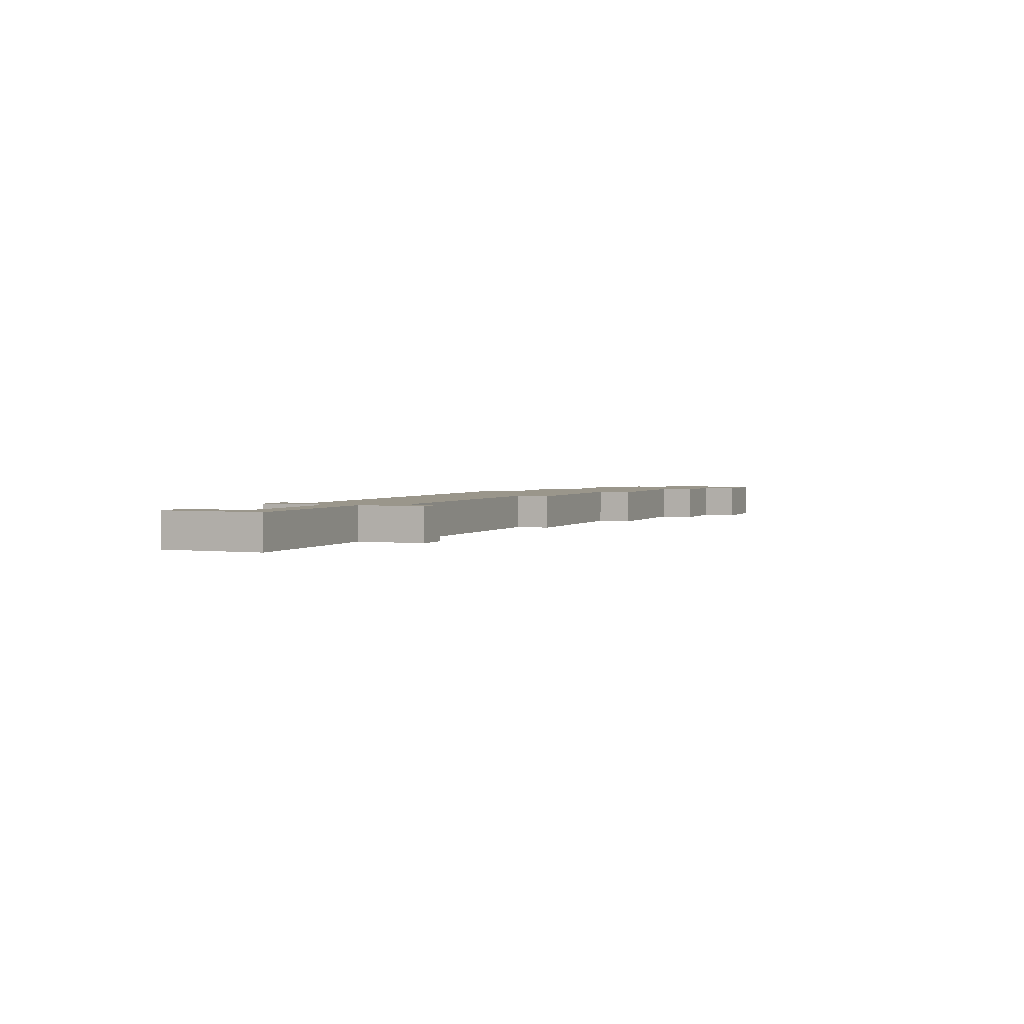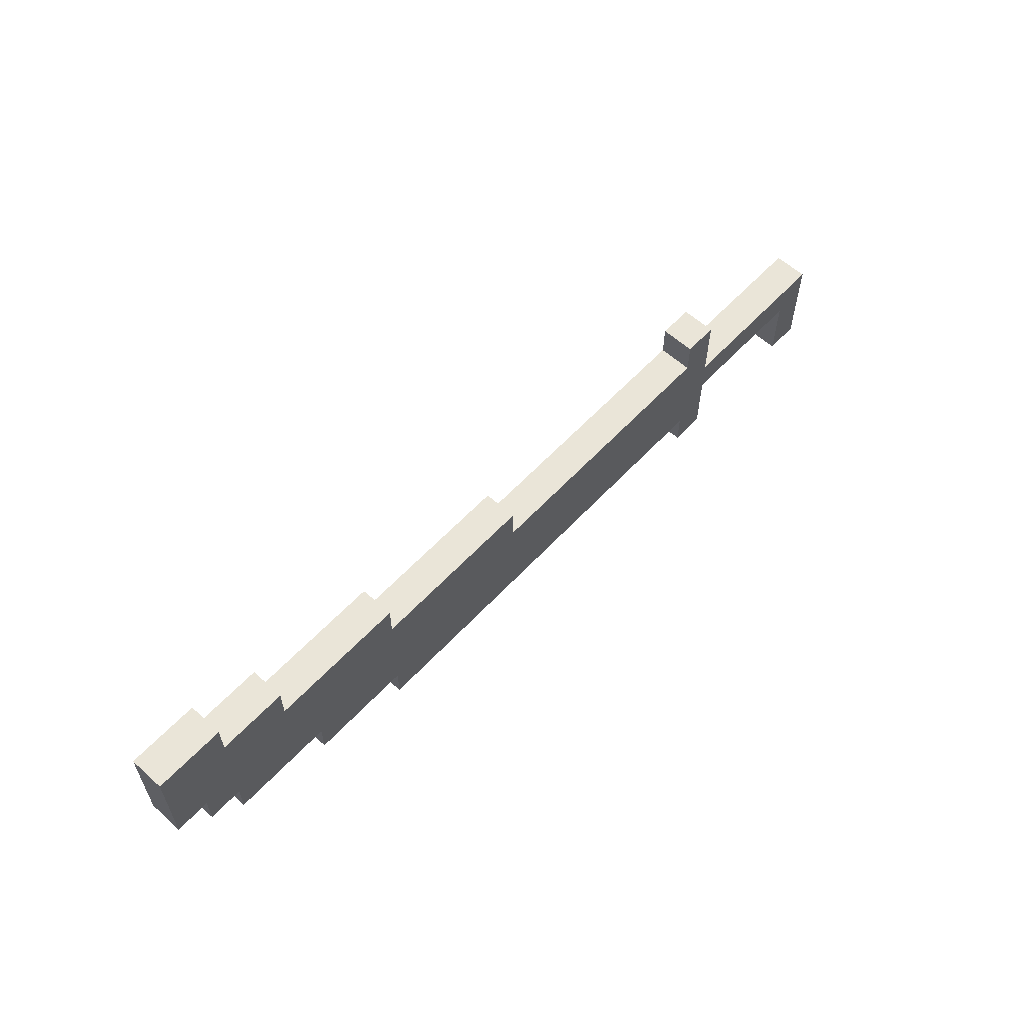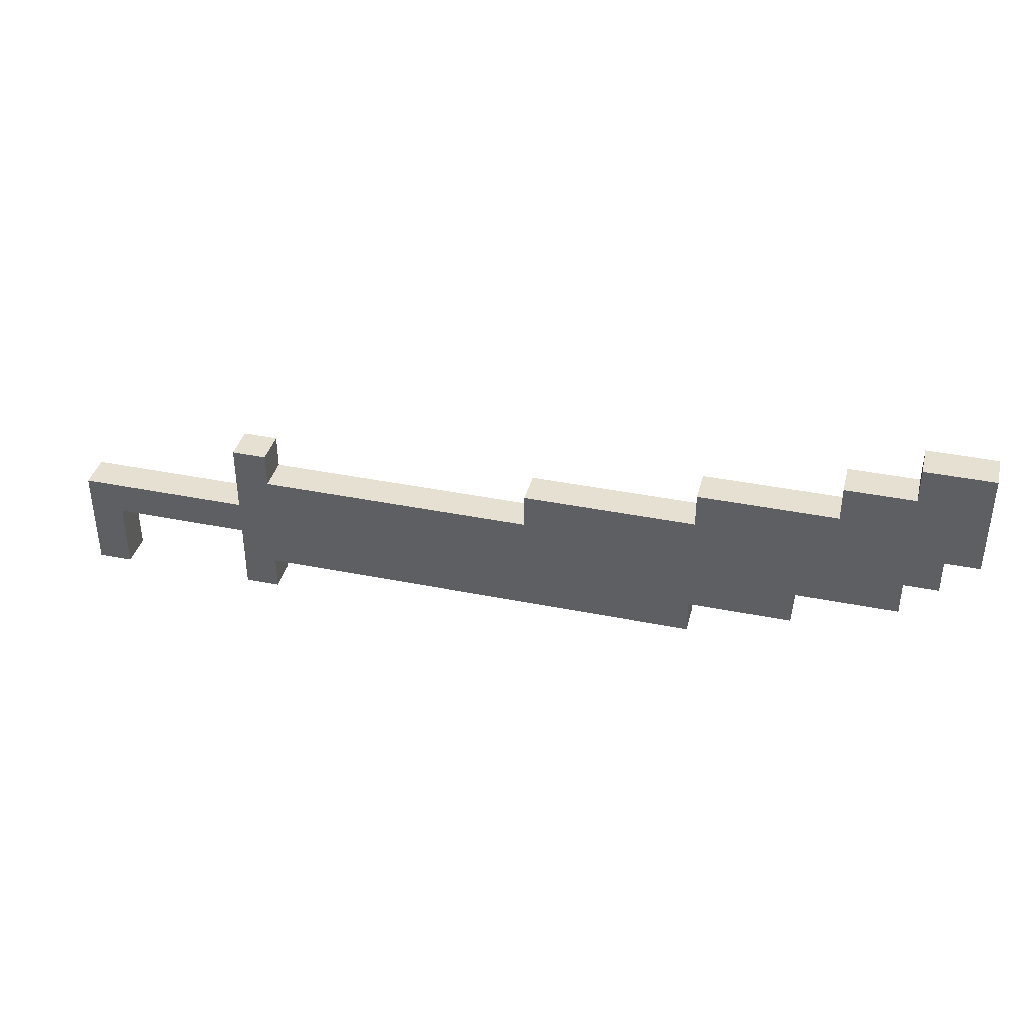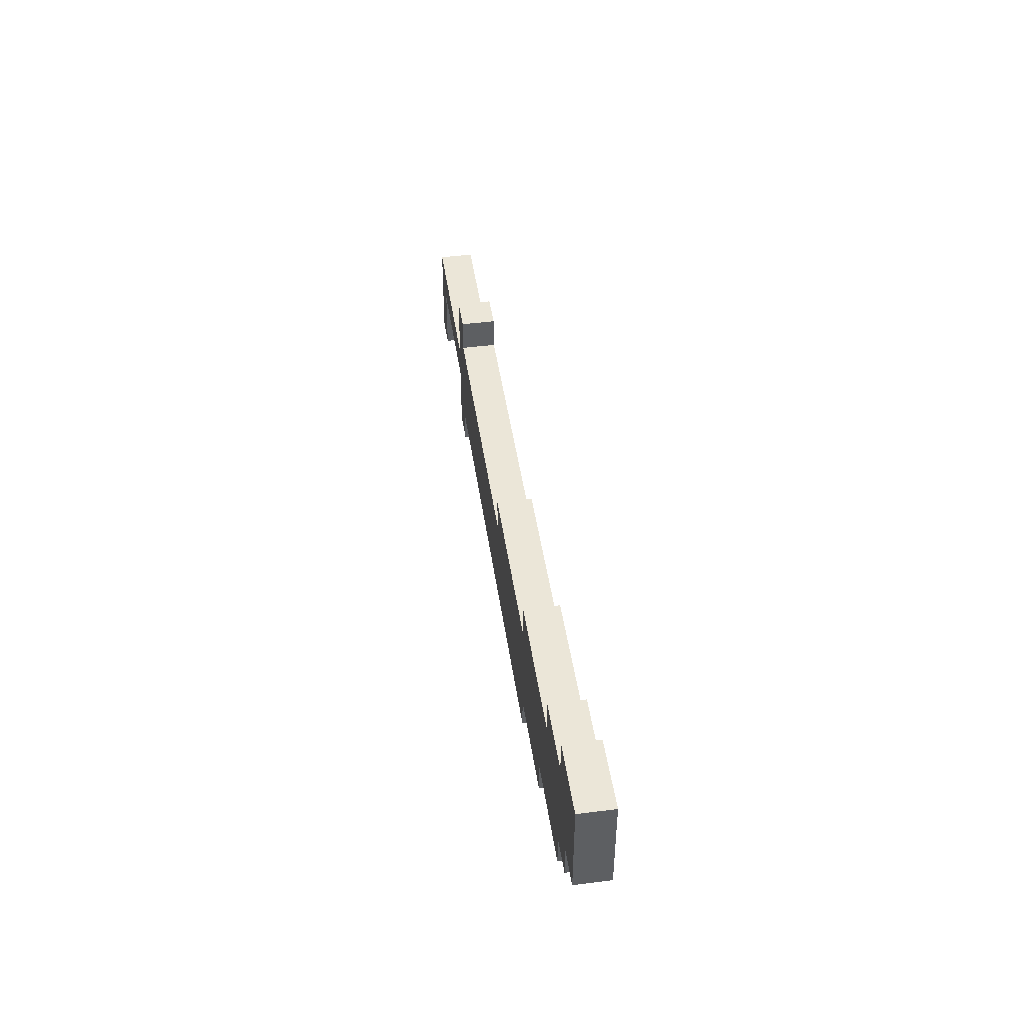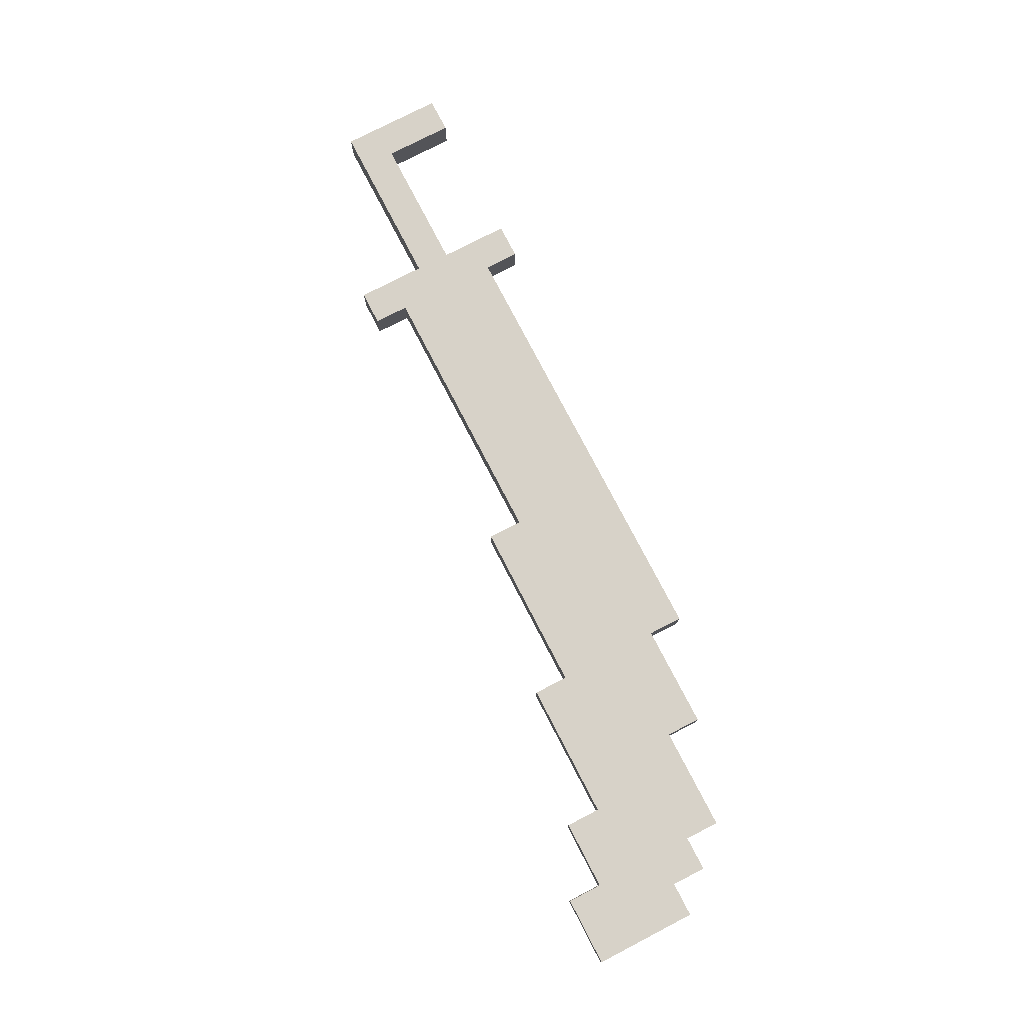
<metadata>
{"format":"obj","ext":"obj","renderer":"f3d","projection":"perspective","resolution":1024,"background":"white","views":[{"elev":2.4,"azim":112.8,"up":"+Z"},{"elev":59.6,"azim":-47.4,"up":"+Y"},{"elev":38.3,"azim":-165.7,"up":"+Y"},{"elev":46.3,"azim":-98.3,"up":"+Y"},{"elev":77.3,"azim":-117.4,"up":"+Z"}]}
</metadata>
<code>
o model_0
v -0.2625 -0.1875 -0.0375
v -0.2625 -0.1875 0.0375
v -0.2625 -0.1125 0.0375
v -0.2625 -0.1125 -0.0375
v -0.1875 -0.1875 0.0375
v -0.1875 -0.1875 -0.0375
v -0.1875 -0.1125 -0.0375
v -0.1875 -0.1125 0.0375
v 0.1125 -0.1875 -0.0375
v 0.1125 -0.1875 0.0375
v 0.1125 -0.1125 0.0375
v 0.1125 -0.1125 -0.0375
v 0.1875 -0.1875 0.0375
v 0.1875 -0.1875 -0.0375
v 0.1875 -0.1125 -0.0375
v 0.1875 -0.1125 0.0375
v -1.238 -0.1125 -0.0375
v -1.238 -0.1125 0.0375
v -1.238 -0.0375 0.0375
v -1.238 -0.0375 -0.0375
v -1.163 -0.1125 0.0375
v -1.163 -0.0375 0.0375
v -1.163 -0.1125 -0.0375
v -1.163 -0.0375 -0.0375
v -1.087 -0.1125 0.0375
v -1.087 -0.0375 0.0375
v -1.087 -0.1125 -0.0375
v -1.087 -0.0375 -0.0375
v -1.163 0.0375 0.0375
v -1.238 0.0375 0.0375
v -1.238 0.0375 -0.0375
v -1.163 0.0375 -0.0375
v -1.087 0.0375 0.0375
v -1.087 0.0375 -0.0375
v -1.012 -0.1125 0.0375
v -1.012 -0.0375 0.0375
v -1.012 -0.1125 -0.0375
v -1.012 -0.0375 -0.0375
v -0.9375 -0.1125 0.0375
v -0.9375 -0.0375 0.0375
v -0.9375 -0.1125 -0.0375
v -0.9375 -0.0375 -0.0375
v -1.012 0.0375 0.0375
v -1.012 0.0375 -0.0375
v -0.9375 0.0375 0.0375
v -0.9375 0.0375 -0.0375
v -0.8625 -0.1125 0.0375
v -0.8625 -0.0375 0.0375
v -0.8625 -0.1125 -0.0375
v -0.8625 -0.0375 -0.0375
v -0.7875 -0.1125 0.0375
v -0.7875 -0.0375 0.0375
v -0.7875 -0.1125 -0.0375
v -0.7875 -0.0375 -0.0375
v -0.8625 0.0375 0.0375
v -0.8625 0.0375 -0.0375
v -0.7875 0.0375 0.0375
v -0.7875 0.0375 -0.0375
v -0.7125 -0.1125 0.0375
v -0.7125 -0.0375 0.0375
v -0.7125 -0.1125 -0.0375
v -0.7125 -0.0375 -0.0375
v -0.6375 -0.1125 0.0375
v -0.6375 -0.0375 0.0375
v -0.6375 -0.1125 -0.0375
v -0.6375 -0.0375 -0.0375
v -0.7125 0.0375 0.0375
v -0.7125 0.0375 -0.0375
v -0.6375 0.0375 0.0375
v -0.6375 0.0375 -0.0375
v -0.5625 -0.1125 0.0375
v -0.5625 -0.0375 0.0375
v -0.5625 -0.1125 -0.0375
v -0.5625 -0.0375 -0.0375
v -0.4875 -0.1125 0.0375
v -0.4875 -0.0375 0.0375
v -0.4875 -0.1125 -0.0375
v -0.4875 -0.0375 -0.0375
v -0.5625 0.0375 0.0375
v -0.5625 0.0375 -0.0375
v -0.4875 0.0375 0.0375
v -0.4875 0.0375 -0.0375
v -0.4125 -0.1125 0.0375
v -0.4125 -0.0375 0.0375
v -0.4125 -0.1125 -0.0375
v -0.4125 -0.0375 -0.0375
v -0.3375 -0.1125 0.0375
v -0.3375 -0.0375 0.0375
v -0.3375 -0.1125 -0.0375
v -0.3375 -0.0375 -0.0375
v -0.4125 0.0375 0.0375
v -0.4125 0.0375 -0.0375
v -0.3375 0.0375 0.0375
v -0.3375 0.0375 -0.0375
v -0.2625 -0.0375 0.0375
v -0.2625 -0.0375 -0.0375
v -0.1875 -0.0375 -0.0375
v -0.1875 -0.0375 0.0375
v -0.2625 0.0375 0.0375
v -0.2625 0.0375 -0.0375
v -0.1875 0.0375 0.0375
v -0.1875 0.0375 -0.0375
v 0.1125 -0.0375 0.0375
v 0.1125 -0.0375 -0.0375
v 0.1875 -0.0375 -0.0375
v 0.1875 -0.0375 0.0375
v 0.1875 0.0375 -0.0375
v 0.1875 0.0375 0.0375
v 0.1125 0.0375 0.0375
v 0.1125 0.0375 -0.0375
v -1.462 -0.0375 -0.0375
v -1.462 -0.0375 0.0375
v -1.462 0.0375 0.0375
v -1.462 0.0375 -0.0375
v -1.387 -0.0375 0.0375
v -1.387 0.0375 0.0375
v -1.387 -0.0375 -0.0375
v -1.387 0.0375 -0.0375
v -1.312 -0.0375 0.0375
v -1.312 0.0375 0.0375
v -1.312 -0.0375 -0.0375
v -1.312 0.0375 -0.0375
v -0.1125 -0.0375 0.0375
v -0.1125 0.0375 0.0375
v -0.1125 -0.0375 -0.0375
v -0.1125 0.0375 -0.0375
v -0.0375 -0.0375 0.0375
v -0.0375 0.0375 0.0375
v -0.0375 -0.0375 -0.0375
v -0.0375 0.0375 -0.0375
v 0.0375 -0.0375 0.0375
v 0.0375 0.0375 0.0375
v 0.0375 -0.0375 -0.0375
v 0.0375 0.0375 -0.0375
v -1.688 0.0375 -0.0375
v -1.688 0.0375 0.0375
v -1.688 0.1125 0.0375
v -1.688 0.1125 -0.0375
v -1.613 0.0375 0.0375
v -1.613 0.1125 0.0375
v -1.613 0.0375 -0.0375
v -1.613 0.1125 -0.0375
v -1.538 0.0375 0.0375
v -1.538 0.1125 0.0375
v -1.538 0.0375 -0.0375
v -1.538 0.1125 -0.0375
v -1.613 0.1875 0.0375
v -1.688 0.1875 0.0375
v -1.688 0.1875 -0.0375
v -1.613 0.1875 -0.0375
v -1.538 0.1875 0.0375
v -1.538 0.1875 -0.0375
v -1.462 0.1125 0.0375
v -1.462 0.1125 -0.0375
v -1.387 0.1125 0.0375
v -1.387 0.1125 -0.0375
v -1.462 0.1875 0.0375
v -1.462 0.1875 -0.0375
v -1.387 0.1875 0.0375
v -1.387 0.1875 -0.0375
v -1.312 0.1125 0.0375
v -1.312 0.1125 -0.0375
v -1.238 0.1125 0.0375
v -1.238 0.1125 -0.0375
v -1.312 0.1875 0.0375
v -1.312 0.1875 -0.0375
v -1.238 0.1875 0.0375
v -1.238 0.1875 -0.0375
v -1.163 0.1125 0.0375
v -1.163 0.1125 -0.0375
v -1.087 0.1125 0.0375
v -1.087 0.1125 -0.0375
v -1.163 0.1875 0.0375
v -1.163 0.1875 -0.0375
v -1.087 0.1875 0.0375
v -1.087 0.1875 -0.0375
v -1.012 0.1125 0.0375
v -1.012 0.1125 -0.0375
v -0.9375 0.1125 0.0375
v -0.9375 0.1125 -0.0375
v -1.012 0.1875 0.0375
v -1.012 0.1875 -0.0375
v -0.9375 0.1875 0.0375
v -0.9375 0.1875 -0.0375
v -0.8625 0.1125 0.0375
v -0.8625 0.1125 -0.0375
v -0.7875 0.1125 0.0375
v -0.7875 0.1125 -0.0375
v -0.8625 0.1875 -0.0375
v -0.8625 0.1875 0.0375
v -0.7125 0.1125 0.0375
v -0.7125 0.1125 -0.0375
v -0.6375 0.1125 0.0375
v -0.6375 0.1125 -0.0375
v -0.5625 0.1125 0.0375
v -0.5625 0.1125 -0.0375
v -0.4875 0.1125 0.0375
v -0.4875 0.1125 -0.0375
v -0.4125 0.1125 0.0375
v -0.4125 0.1125 -0.0375
v -0.3375 0.1125 0.0375
v -0.3375 0.1125 -0.0375
v -0.2625 0.1125 0.0375
v -0.2625 0.1125 -0.0375
v -0.1875 0.1125 -0.0375
v -0.1875 0.1125 0.0375
v -0.2625 0.1875 0.0375
v -0.2625 0.1875 -0.0375
v -0.1875 0.1875 -0.0375
v -0.1875 0.1875 0.0375
v -1.762 0.1125 -0.0375
v -1.762 0.1125 0.0375
v -1.762 0.1875 0.0375
v -1.762 0.1875 -0.0375
v -1.837 0.1875 -0.0375
v -1.837 0.1875 0.0375
v -1.837 0.2625 0.0375
v -1.837 0.2625 -0.0375
v -1.762 0.2625 0.0375
v -1.762 0.2625 -0.0375
v -1.688 0.2625 0.0375
v -1.688 0.2625 -0.0375
v -1.837 0.3375 0.0375
v -1.837 0.3375 -0.0375
v -1.762 0.3375 0.0375
v -1.762 0.3375 -0.0375
v -1.688 0.3375 0.0375
v -1.688 0.3375 -0.0375
v -1.613 0.2625 0.0375
v -1.613 0.2625 -0.0375
v -1.538 0.2625 0.0375
v -1.538 0.2625 -0.0375
v -1.613 0.3375 0.0375
v -1.613 0.3375 -0.0375
v -1.538 0.3375 -0.0375
v -1.538 0.3375 0.0375
v -1.462 0.2625 0.0375
v -1.462 0.2625 -0.0375
v -1.387 0.2625 0.0375
v -1.387 0.2625 -0.0375
v -1.312 0.2625 0.0375
v -1.312 0.2625 -0.0375
v -1.238 0.2625 -0.0375
v -1.238 0.2625 0.0375
v -1.837 0.4125 0.0375
v -1.837 0.4125 -0.0375
v -1.762 0.4125 0.0375
v -1.762 0.4125 -0.0375
v -1.688 0.4125 -0.0375
v -1.688 0.4125 0.0375
f 98 123 124 101
f 125 97 102 126
f 97 125 123 98
f 101 124 126 102
f 123 127 128 124
f 129 125 126 130
f 125 129 127 123
f 124 128 130 126
f 127 131 132 128
f 133 129 130 134
f 129 133 131 127
f 128 132 134 130
f 131 103 109 132
f 104 133 134 110
f 133 104 103 131
f 132 109 110 134
f 19 22 29 30
f 24 20 31 32
f 22 26 33 29
f 28 24 32 34
f 26 36 43 33
f 38 28 34 44
f 36 40 45 43
f 42 38 44 46
f 40 48 55 45
f 50 42 46 56
f 48 52 57 55
f 54 50 56 58
f 52 60 67 57
f 62 54 58 68
f 60 64 69 67
f 66 62 68 70
f 64 72 79 69
f 74 66 70 80
f 72 76 81 79
f 78 74 80 82
f 76 84 91 81
f 86 78 82 92
f 84 88 93 91
f 90 86 92 94
f 87 3 95 88
f 4 89 90 96
f 89 4 3 87
f 88 95 99 93
f 96 90 94 100
f 137 140 147 148
f 142 138 149 150
f 140 144 151 147
f 146 142 150 152
f 113 116 155 153
f 118 114 154 156
f 144 153 157 151
f 154 146 152 158
f 153 155 159 157
f 156 154 158 160
f 116 120 161 155
f 122 118 156 162
f 120 30 163 161
f 31 122 162 164
f 155 161 165 159
f 162 156 160 166
f 161 163 167 165
f 164 162 166 168
f 30 29 169 163
f 32 31 164 170
f 29 33 171 169
f 34 32 170 172
f 163 169 173 167
f 170 164 168 174
f 167 173 174 168
f 169 171 175 173
f 172 170 174 176
f 173 175 176 174
f 33 43 177 171
f 44 34 172 178
f 43 45 179 177
f 46 44 178 180
f 171 177 181 175
f 178 172 176 182
f 175 181 182 176
f 177 179 183 181
f 180 178 182 184
f 181 183 184 182
f 45 55 185 179
f 56 46 180 186
f 55 57 187 185
f 58 56 186 188
f 185 187 188 186
f 185 186 189 190
f 179 185 190 183
f 186 180 184 189
f 183 190 189 184
f 57 67 191 187
f 68 58 188 192
f 187 191 192 188
f 67 69 193 191
f 70 68 192 194
f 191 193 194 192
f 69 79 195 193
f 80 70 194 196
f 193 195 196 194
f 79 81 197 195
f 82 80 196 198
f 195 197 198 196
f 81 91 199 197
f 92 82 198 200
f 197 199 200 198
f 91 93 201 199
f 94 92 200 202
f 199 201 202 200
f 93 99 203 201
f 100 94 202 204
f 201 203 204 202
f 213 148 221 219
f 149 214 220 222
f 219 221 227 225
f 222 220 226 228
f 148 147 229 221
f 150 149 222 230
f 147 151 231 229
f 152 150 230 232
f 221 229 233 227
f 230 222 228 234
f 227 233 234 228
f 231 232 235 236
f 229 231 236 233
f 232 230 234 235
f 233 236 235 234
f 151 157 237 231
f 158 152 232 238
f 231 237 238 232
f 157 159 239 237
f 160 158 238 240
f 237 239 240 238
f 159 165 241 239
f 166 160 240 242
f 239 241 242 240
f 167 168 243 244
f 165 167 244 241
f 168 166 242 243
f 241 244 243 242
f 227 228 249 250
f 225 227 250 247
f 228 226 248 249
f 247 250 249 248
f 17 18 19 20
f 18 21 22 19
f 23 17 20 24
f 17 23 21 18
f 21 25 26 22
f 27 23 24 28
f 23 27 25 21
f 25 35 36 26
f 37 27 28 38
f 27 37 35 25
f 35 39 40 36
f 41 37 38 42
f 37 41 39 35
f 39 47 48 40
f 49 41 42 50
f 41 49 47 39
f 47 51 52 48
f 53 49 50 54
f 49 53 51 47
f 51 59 60 52
f 61 53 54 62
f 53 61 59 51
f 59 63 64 60
f 65 61 62 66
f 61 65 63 59
f 63 71 72 64
f 73 65 66 74
f 65 73 71 63
f 71 75 76 72
f 77 73 74 78
f 73 77 75 71
f 75 83 84 76
f 85 77 78 86
f 77 85 83 75
f 83 87 88 84
f 89 85 86 90
f 85 89 87 83
f 111 112 113 114
f 112 115 116 113
f 117 111 114 118
f 111 117 115 112
f 115 119 120 116
f 121 117 118 122
f 117 121 119 115
f 119 19 30 120
f 20 121 122 31
f 121 20 19 119
f 135 136 137 138
f 136 139 140 137
f 141 135 138 142
f 135 141 139 136
f 139 143 144 140
f 145 141 142 146
f 141 145 143 139
f 143 113 153 144
f 114 145 146 154
f 145 114 113 143
f 211 212 213 214
f 212 137 148 213
f 138 211 214 149
f 211 138 137 212
f 215 216 217 218
f 216 213 219 217
f 214 215 218 220
f 215 214 213 216
f 218 217 223 224
f 217 219 225 223
f 220 218 224 226
f 224 223 245 246
f 223 225 247 245
f 226 224 246 248
f 245 247 248 246
f 1 2 3 4
f 5 6 7 8
f 2 5 8 3
f 6 1 4 7
f 1 6 5 2
f 9 10 11 12
f 13 14 15 16
f 10 13 16 11
f 14 9 12 15
f 9 14 13 10
f 8 7 97 98
f 3 8 98 95
f 7 4 96 97
f 95 98 101 99
f 97 96 100 102
f 12 11 103 104
f 16 15 105 106
f 11 16 106 103
f 15 12 104 105
f 106 105 107 108
f 103 106 108 109
f 105 104 110 107
f 109 108 107 110
f 101 102 205 206
f 99 101 206 203
f 102 100 204 205
f 204 203 207 208
f 206 205 209 210
f 203 206 210 207
f 205 204 208 209
f 207 210 209 208

</code>
